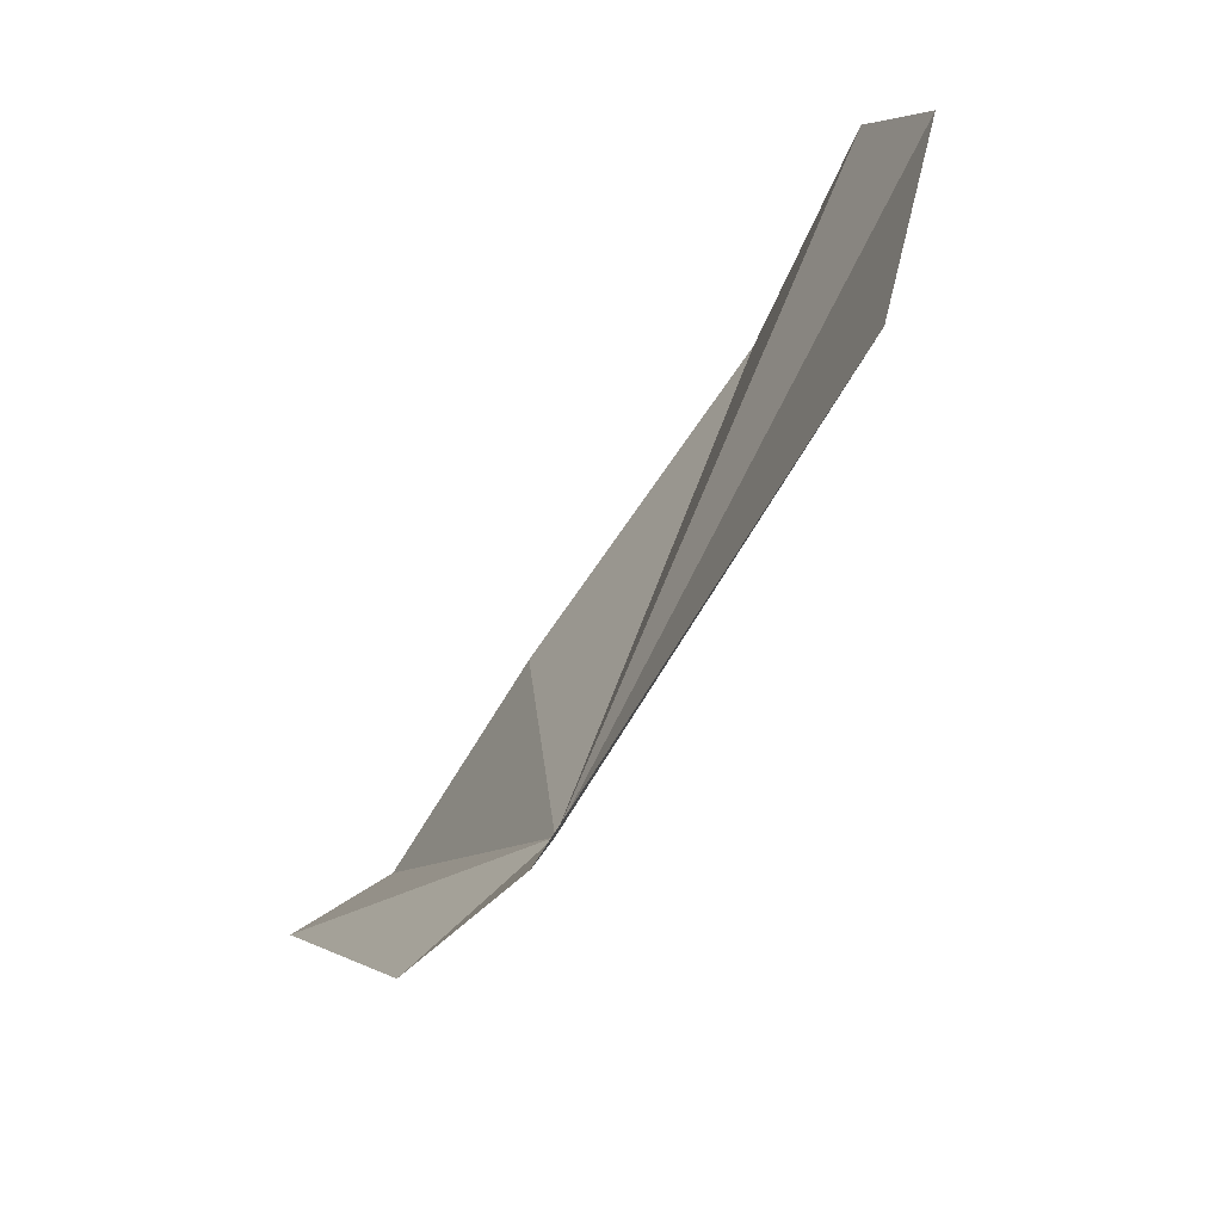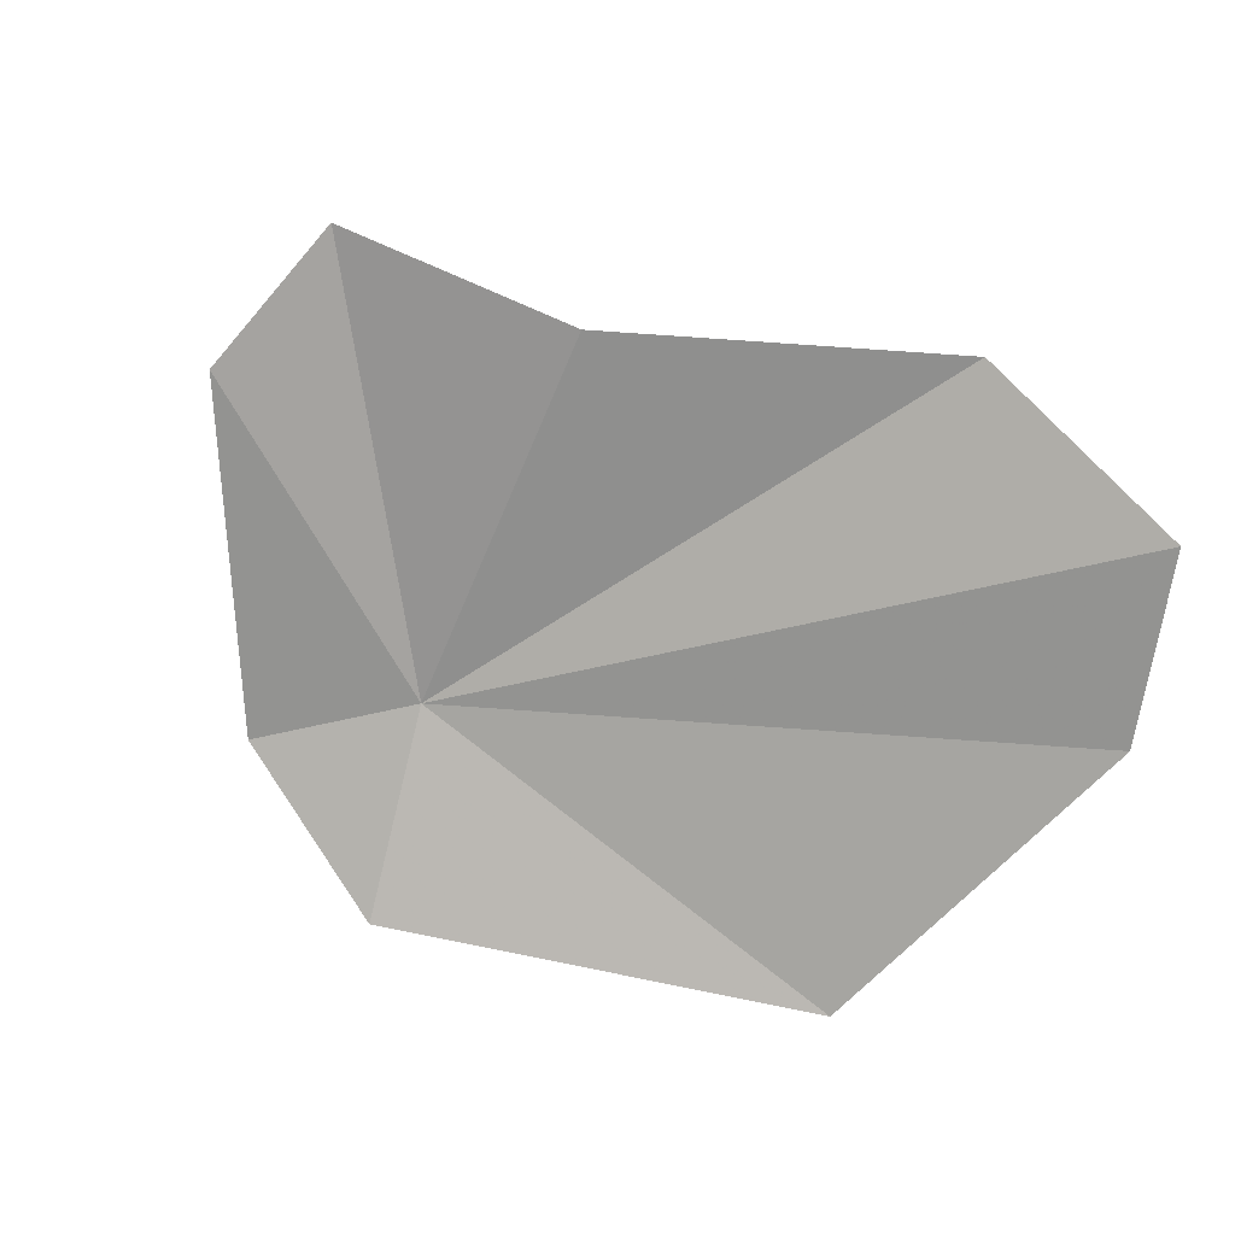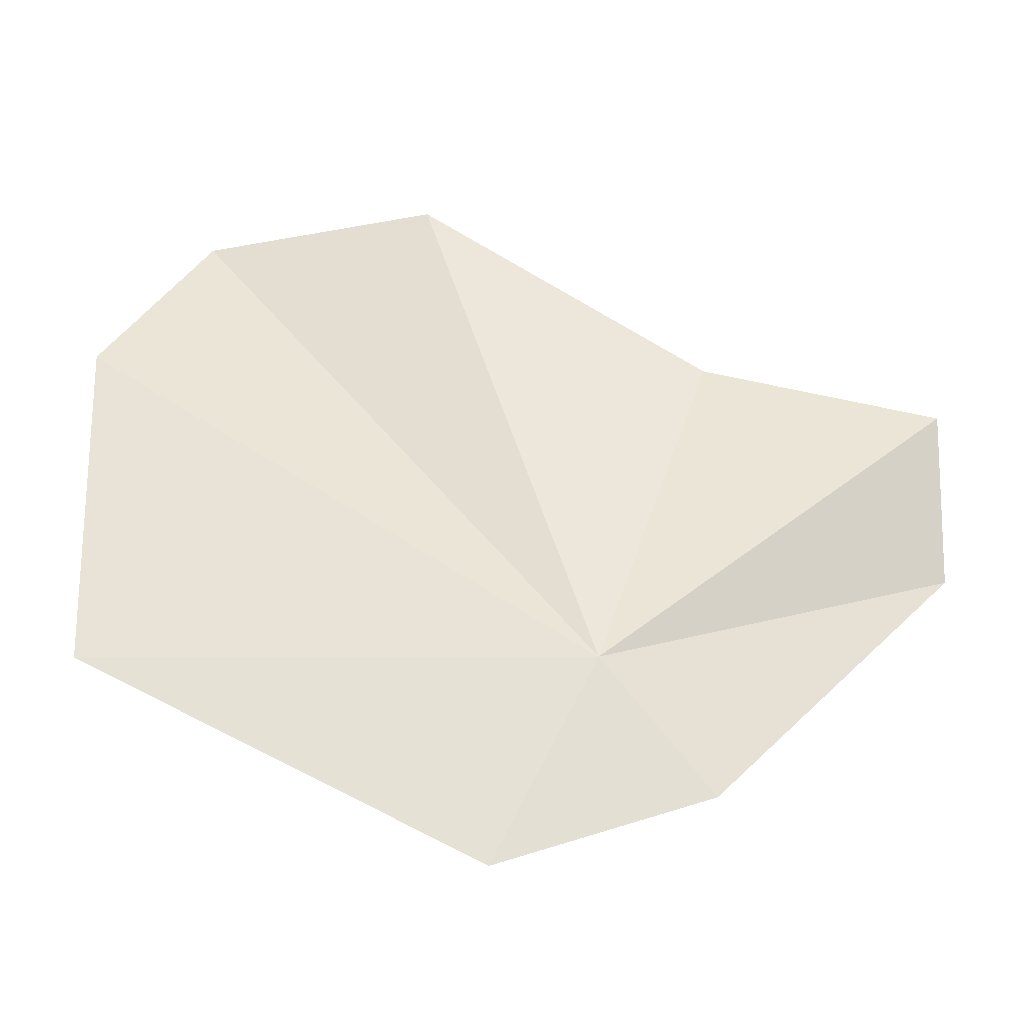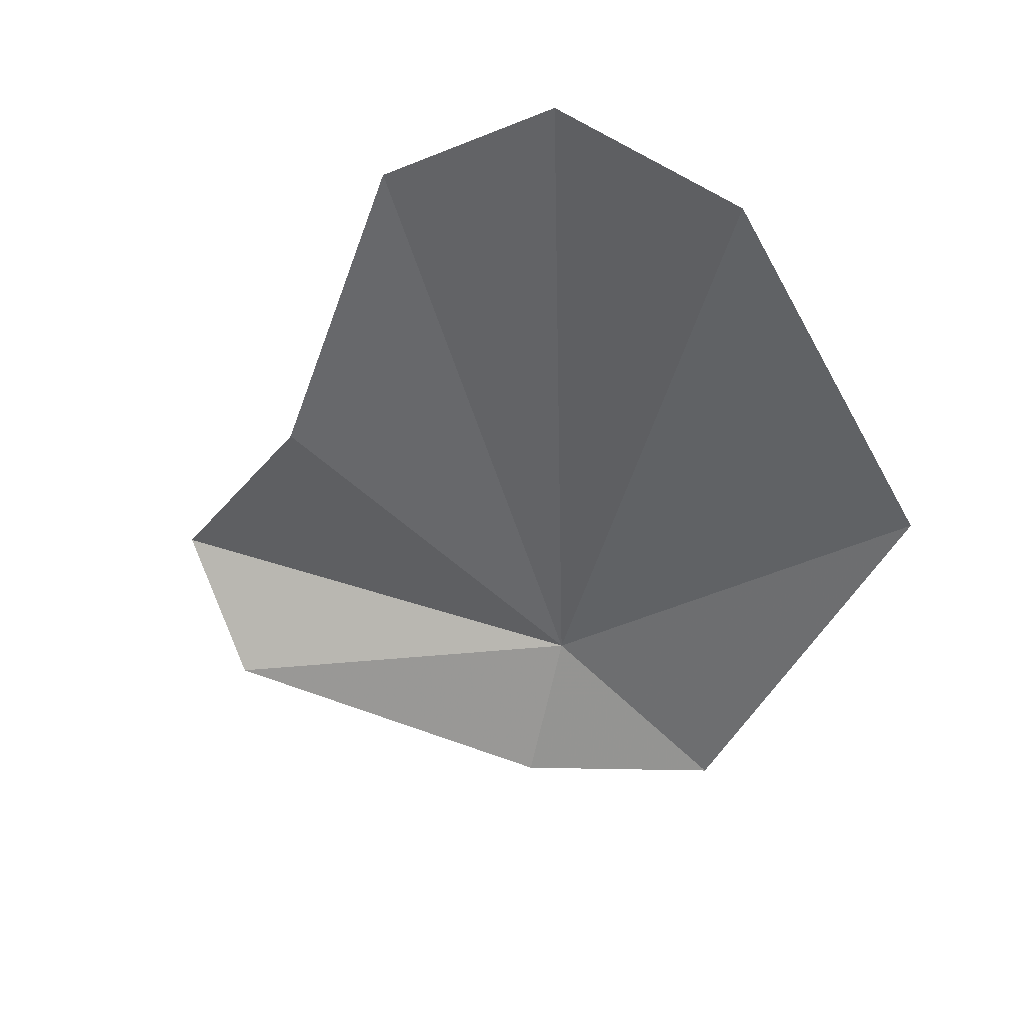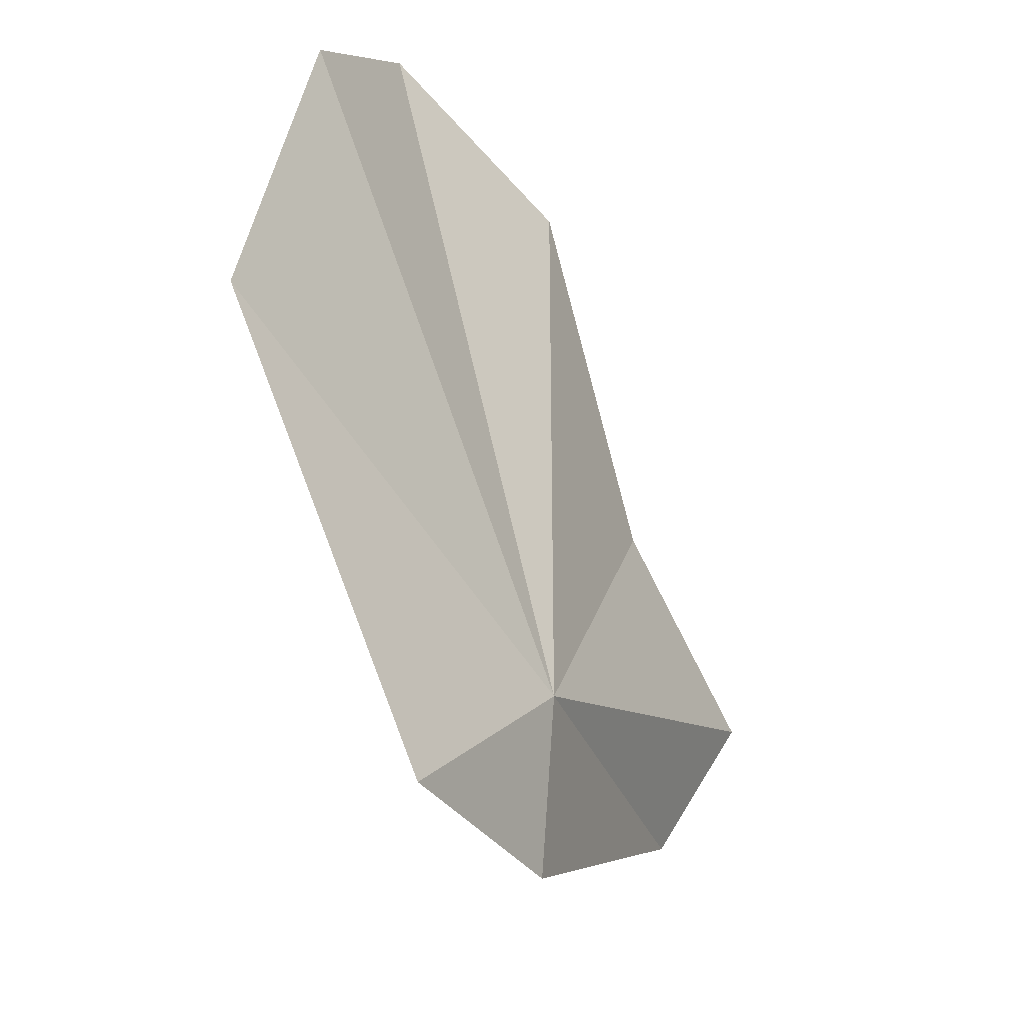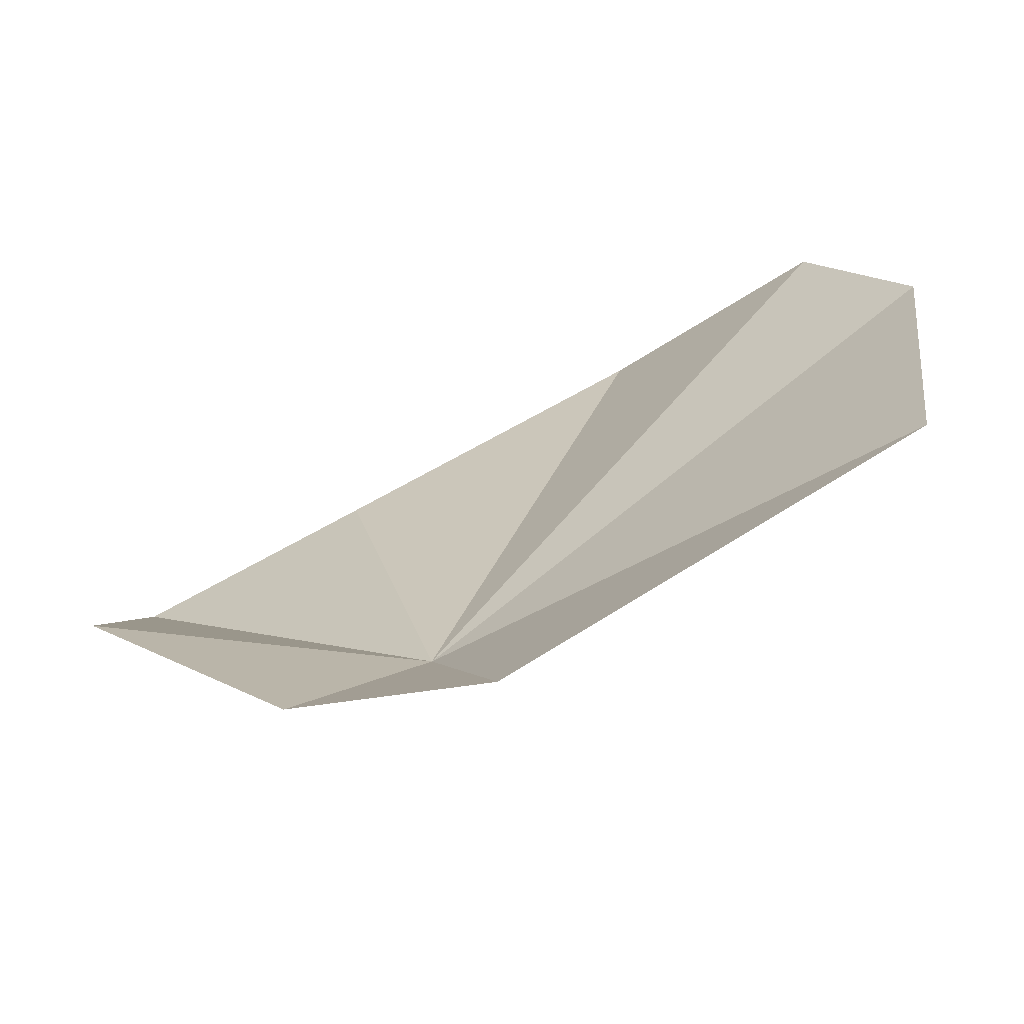
<metadata>
{"format":"obj","ext":"obj","renderer":"f3d","projection":"perspective","resolution":1024,"background":"white","views":[{"elev":-53.8,"azim":-138.2,"up":"+Y"},{"elev":-54.1,"azim":142.1,"up":"+Z"},{"elev":-50.3,"azim":-15.0,"up":"+Y"},{"elev":-53.1,"azim":-144.3,"up":"+Z"},{"elev":-57.2,"azim":-75.6,"up":"+Y"},{"elev":-57.5,"azim":-172.5,"up":"+Y"}]}
</metadata>
<code>
v 1.046 -2.632 59.44
v 7.21 0.3241 60.03
v 6.795 2.814 61.65
v -7.812 4.807 57.63
v -6.091 7.844 58.42
v -7.102 -1.884 56.51
v -0.2799 -5.831 57.62
v 3.172 -4.515 58.69
v 2.867 4.16 60.65
v -2.305 7.793 60.33
f 1 2 3
f 1 5 4
f 1 4 6
f 1 7 8
f 1 8 2
f 1 6 7
f 1 3 9
f 1 9 10
f 1 10 5

</code>
